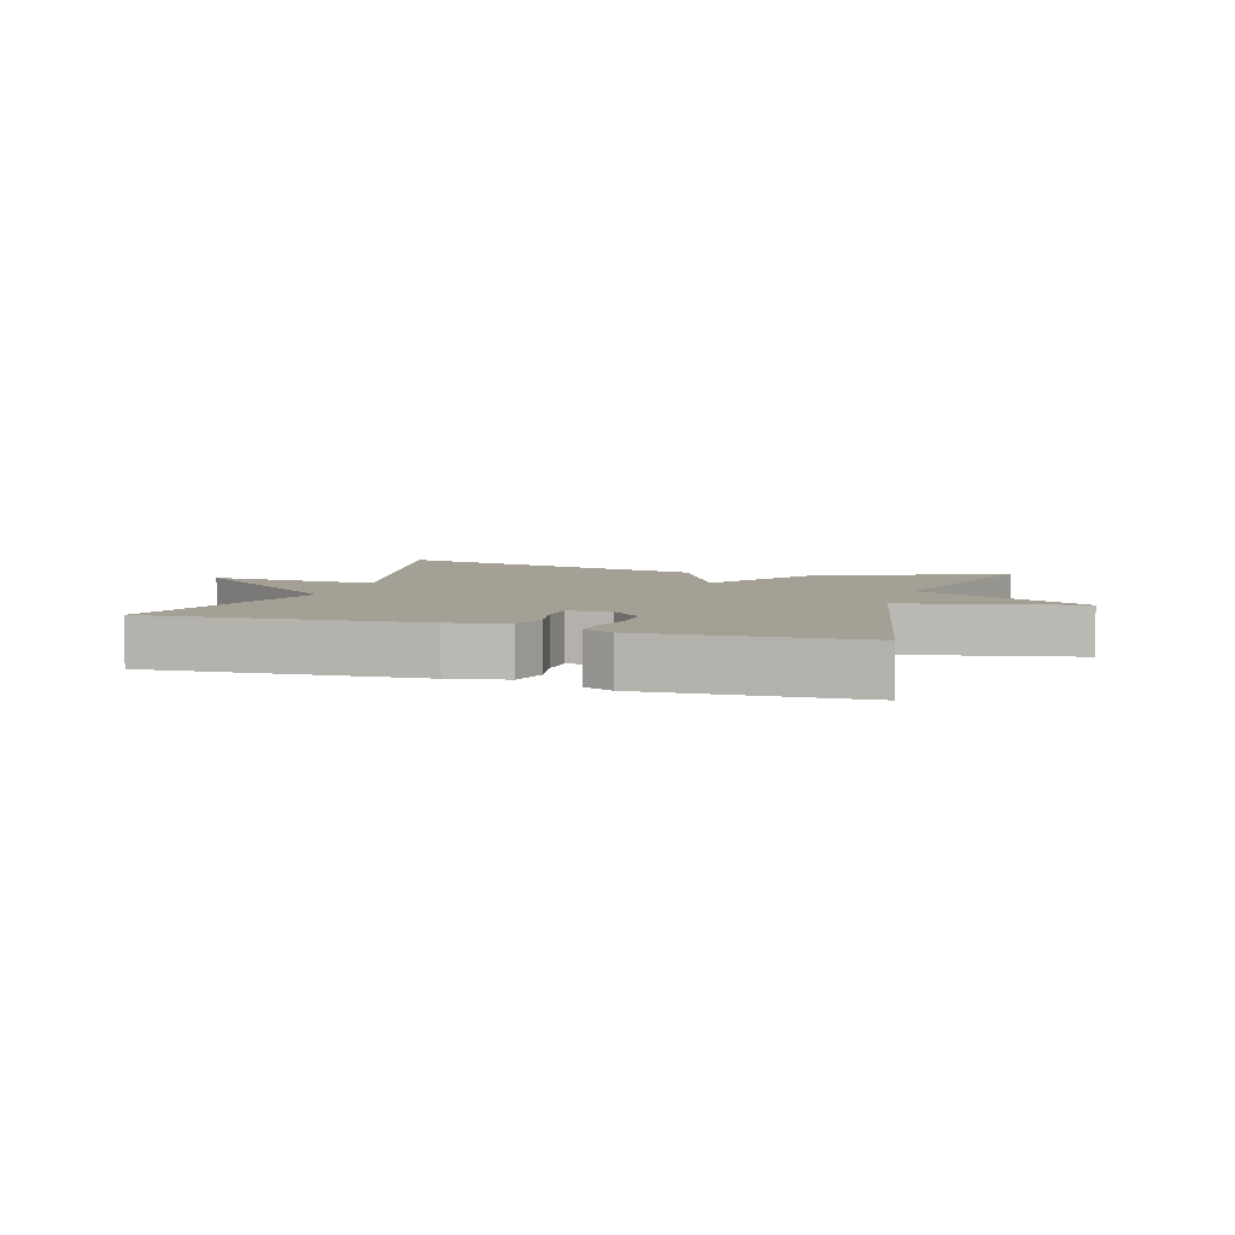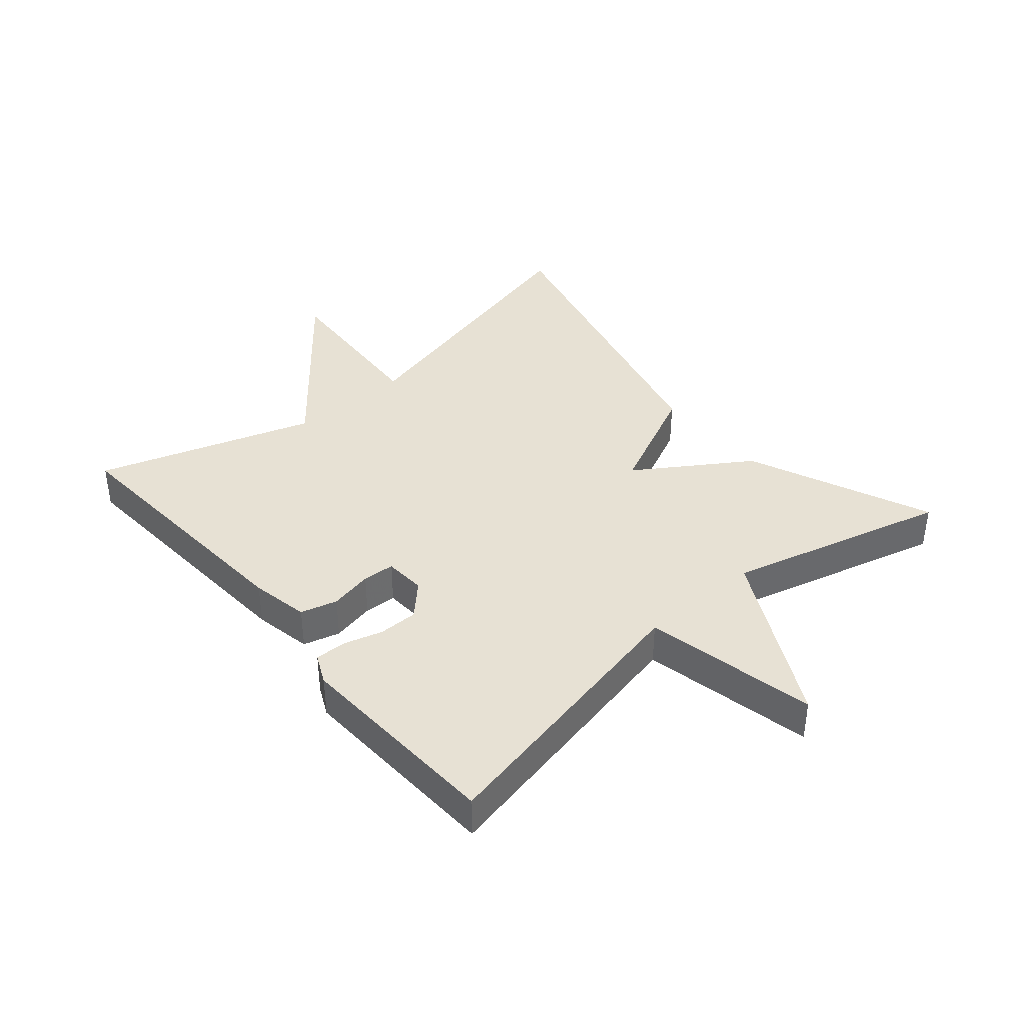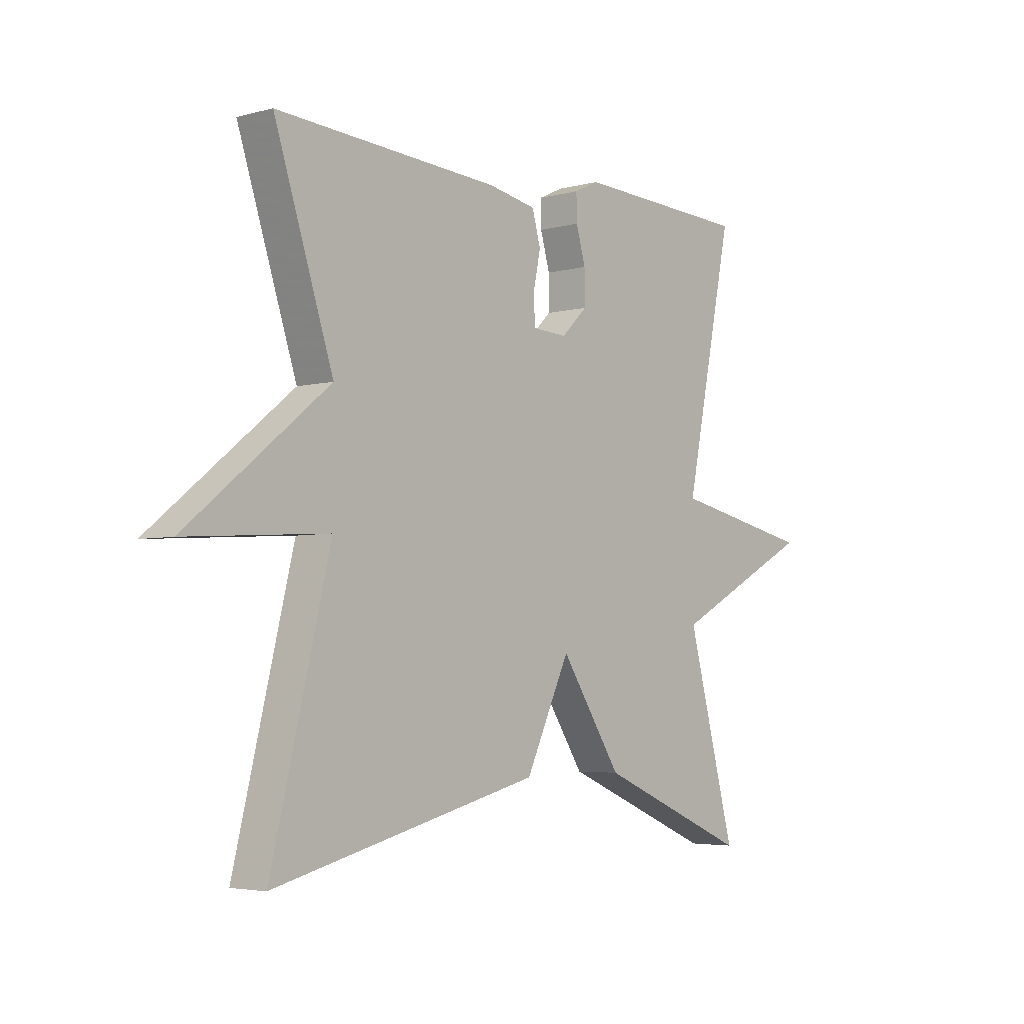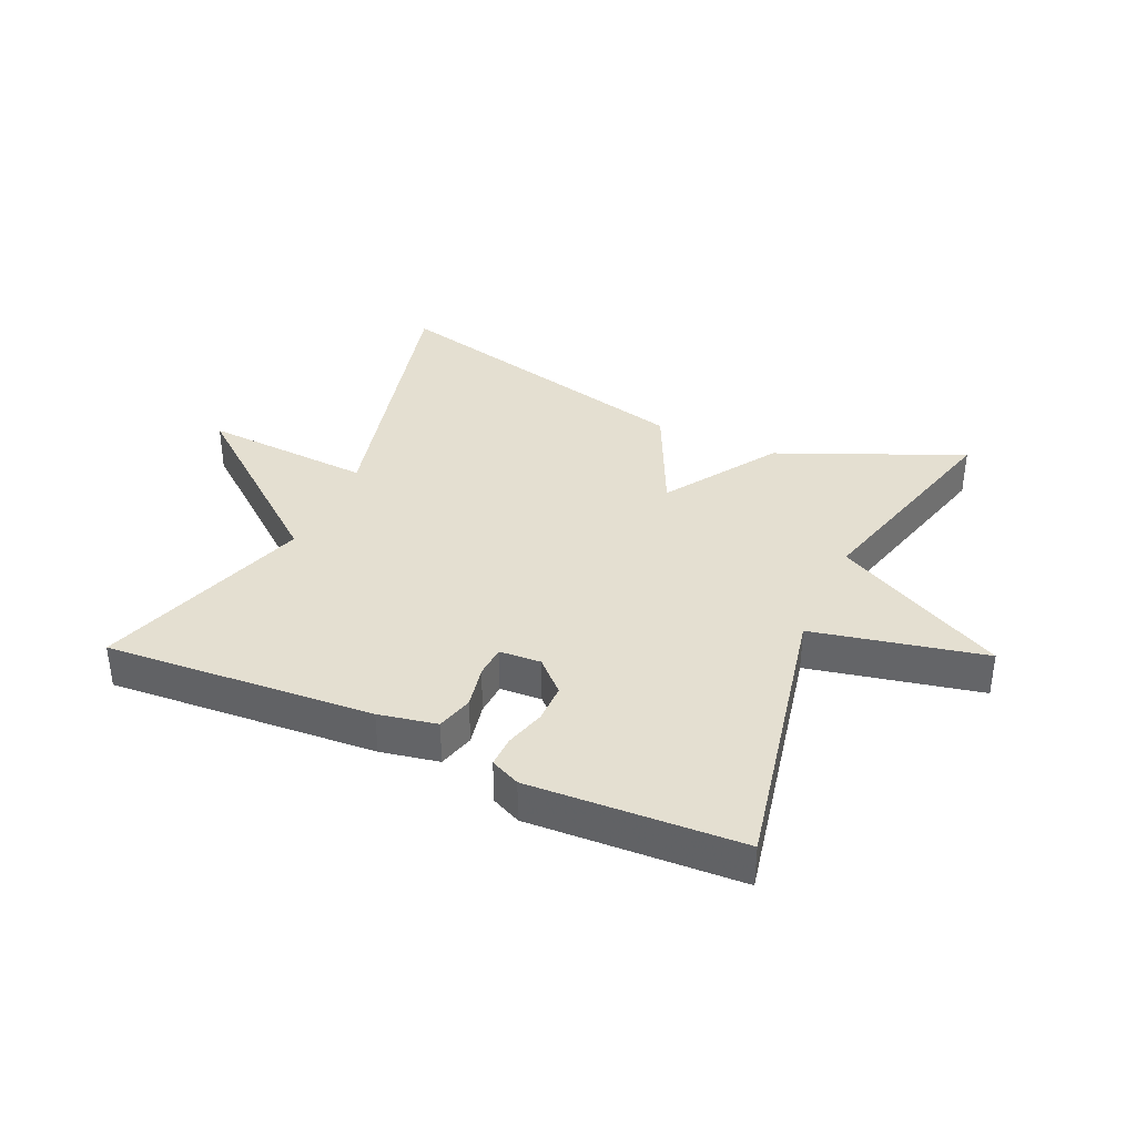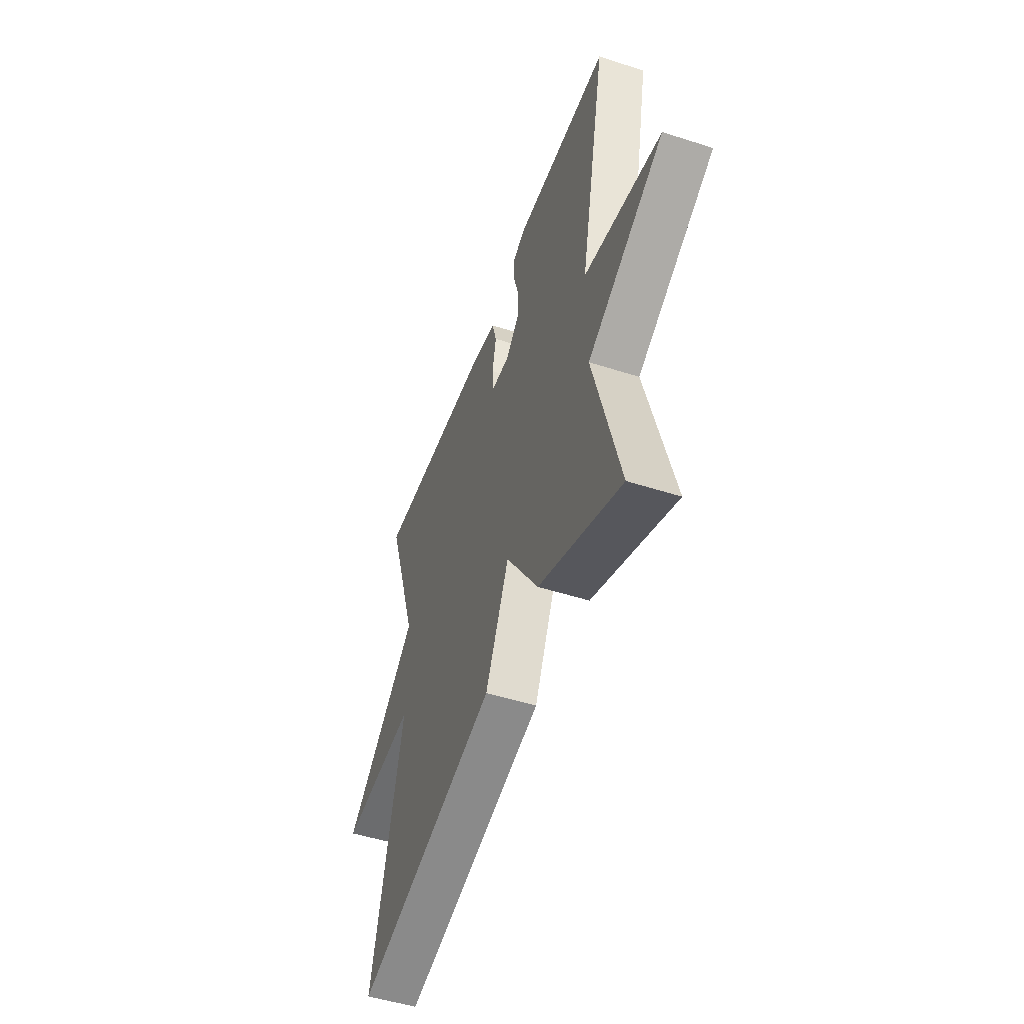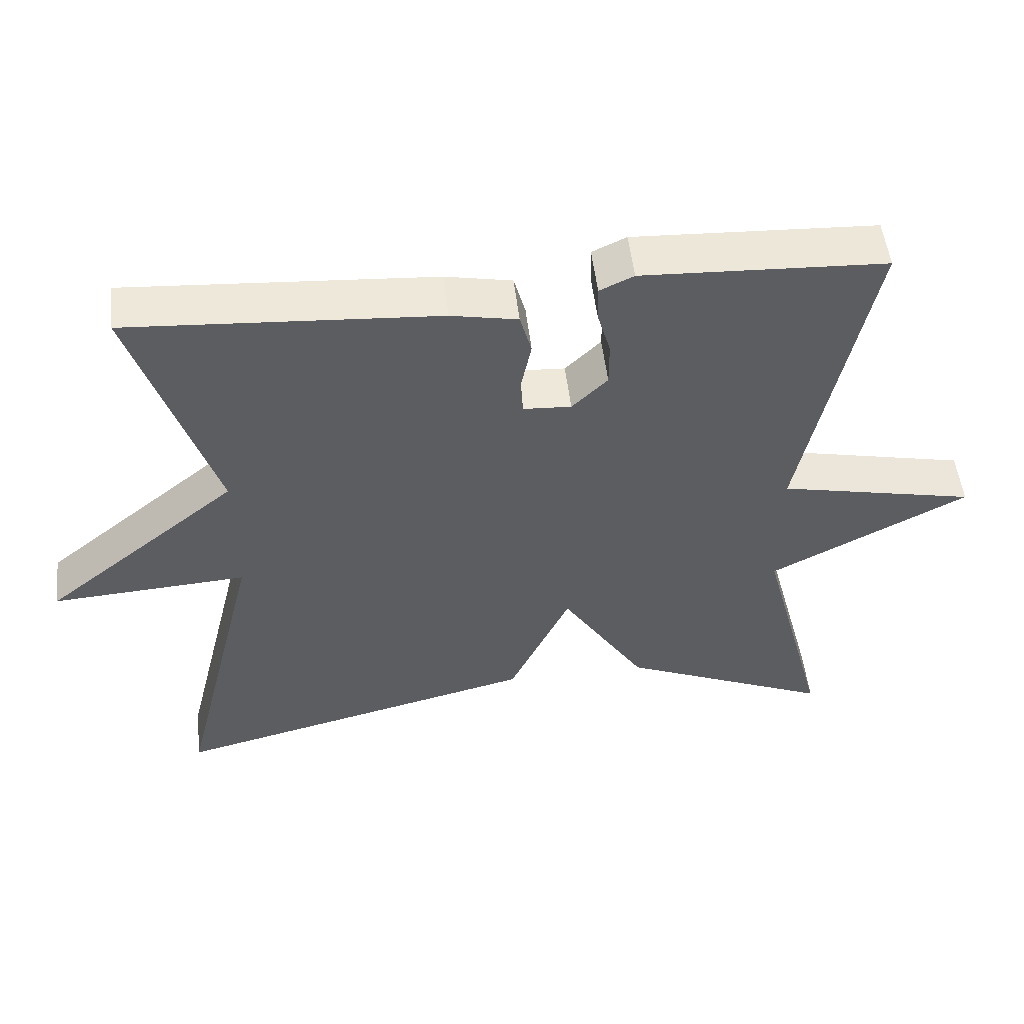
<metadata>
{"format":"obj","ext":"obj","renderer":"f3d","projection":"perspective","resolution":1024,"background":"white","views":[{"elev":5.7,"azim":17.3,"up":"+Y"},{"elev":39.4,"azim":49.6,"up":"+Y"},{"elev":-4.2,"azim":-49.1,"up":"+Z"},{"elev":36.7,"azim":24.2,"up":"+Y"},{"elev":-50.0,"azim":70.5,"up":"+Z"},{"elev":51.8,"azim":-6.5,"up":"+Z"}]}
</metadata>
<code>
v 0.5 0.07 0.5
v 0.407 0.07 0.05
v 0.679 0.07 -0.008
v 0.407 0.07 -0.15
v 0.5 0.07 -0.5
v 0.208 0.07 -0.375
v 0.092 0.07 -0.197
v 0.008 0.07 -0.375
v -0.5 0.07 -0.5
v -0.388 0.07 -0.044
v -0.657 0.07 -0.061
v -0.388 0.07 0.156
v -0.5 0.07 0.5
v -0.075 0.07 0.471
v 0.017 0.07 0.453
v 0.033 0.07 0.395
v 0.019 0.07 0.327
v 0.022 0.07 0.276
v 0.088 0.07 0.272
v 0.137 0.07 0.32
v 0.137 0.07 0.382
v 0.119 0.07 0.445
v 0.118 0.07 0.494
v 0.165 0.07 0.516
v 0.5 0 0.5
v 0.407 0 0.05
v 0.679 0 -0.008
v 0.407 0 -0.15
v 0.5 0 -0.5
v 0.208 0 -0.375
v 0.092 0 -0.197
v 0.008 0 -0.375
v -0.5 0 -0.5
v -0.388 0 -0.044
v -0.657 0 -0.061
v -0.388 0 0.156
v -0.5 0 0.5
v -0.075 0 0.471
v 0.017 0 0.453
v 0.033 0 0.395
v 0.019 0 0.327
v 0.022 0 0.276
v 0.088 0 0.272
v 0.137 0 0.32
v 0.137 0 0.382
v 0.119 0 0.445
v 0.118 0 0.494
v 0.165 0 0.516
f 24 1 2
f 23 24 2
f 22 23 2
f 21 22 2
f 20 21 2
f 19 20 2
f 18 19 2
f 15 16 17
f 14 15 17
f 13 14 17
f 12 13 17
f 12 17 18
f 11 12 18
f 10 11 18
f 9 10 18
f 8 9 18
f 7 8 18
f 6 7 18
f 5 6 18
f 4 5 18
f 2 3 4
f 2 4 18
f 26 25 48
f 26 48 47
f 26 47 46
f 26 46 45
f 26 45 44
f 26 44 43
f 26 43 42
f 41 40 39
f 41 39 38
f 41 38 37
f 41 37 36
f 42 41 36
f 42 36 35
f 42 35 34
f 42 34 33
f 42 33 32
f 42 32 31
f 42 31 30
f 42 30 29
f 42 29 28
f 28 27 26
f 42 28 26
f 1 25 26 2
f 2 26 27 3
f 3 27 28 4
f 4 28 29 5
f 5 29 30 6
f 6 30 31 7
f 7 31 32 8
f 8 32 33 9
f 9 33 34 10
f 10 34 35 11
f 11 35 36 12
f 12 36 37 13
f 13 37 38 14
f 14 38 39 15
f 15 39 40 16
f 16 40 41 17
f 17 41 42 18
f 18 42 43 19
f 19 43 44 20
f 20 44 45 21
f 21 45 46 22
f 22 46 47 23
f 23 47 48 24
f 24 48 25 1

</code>
